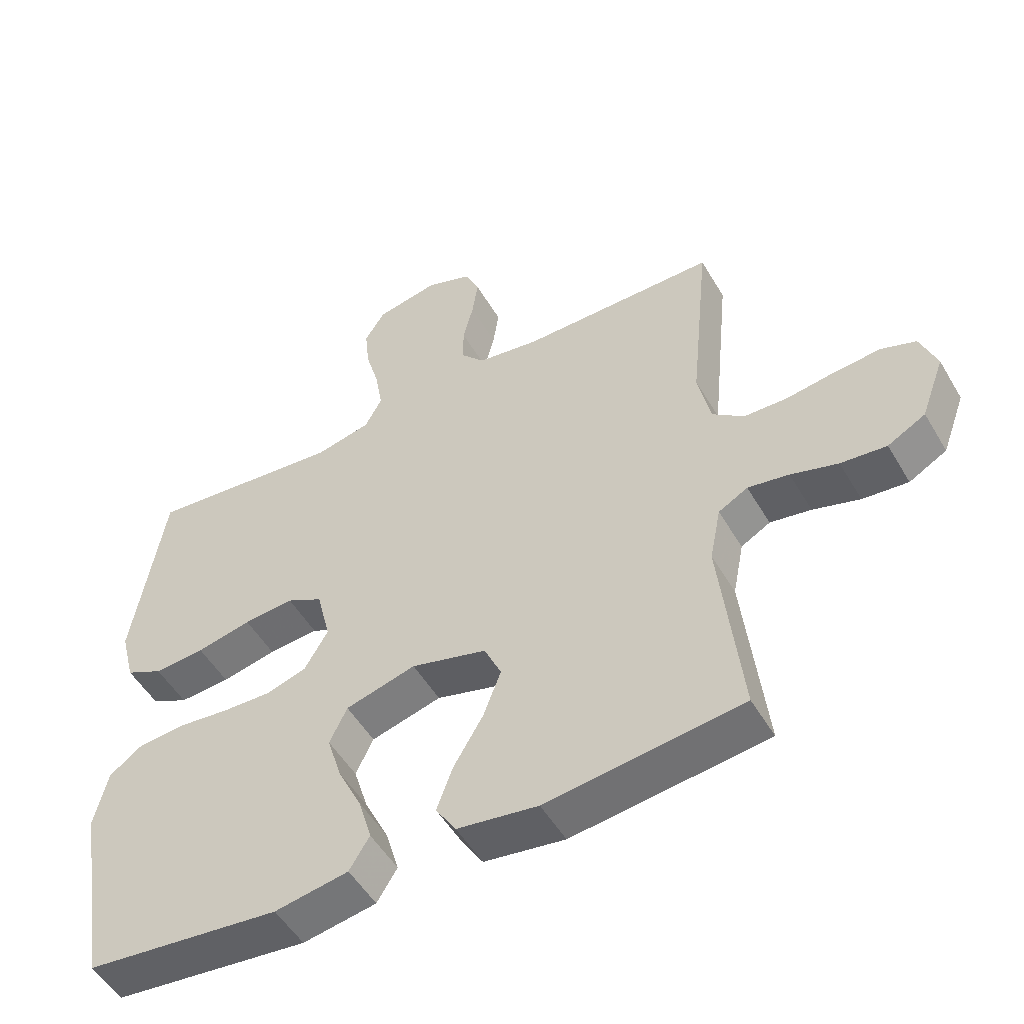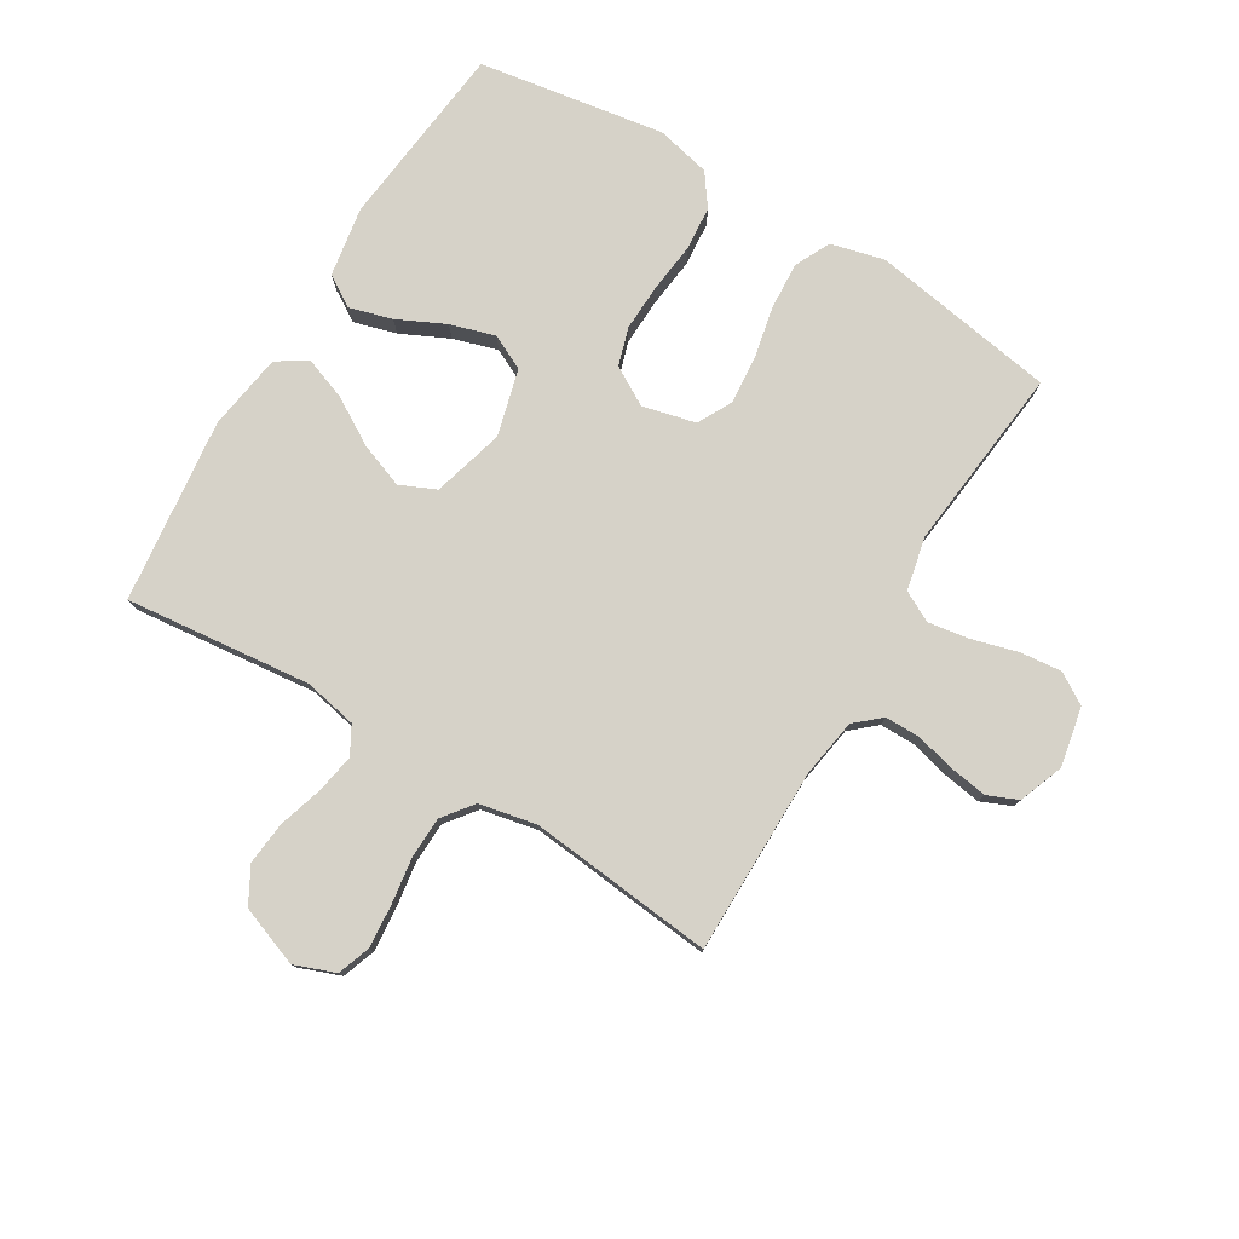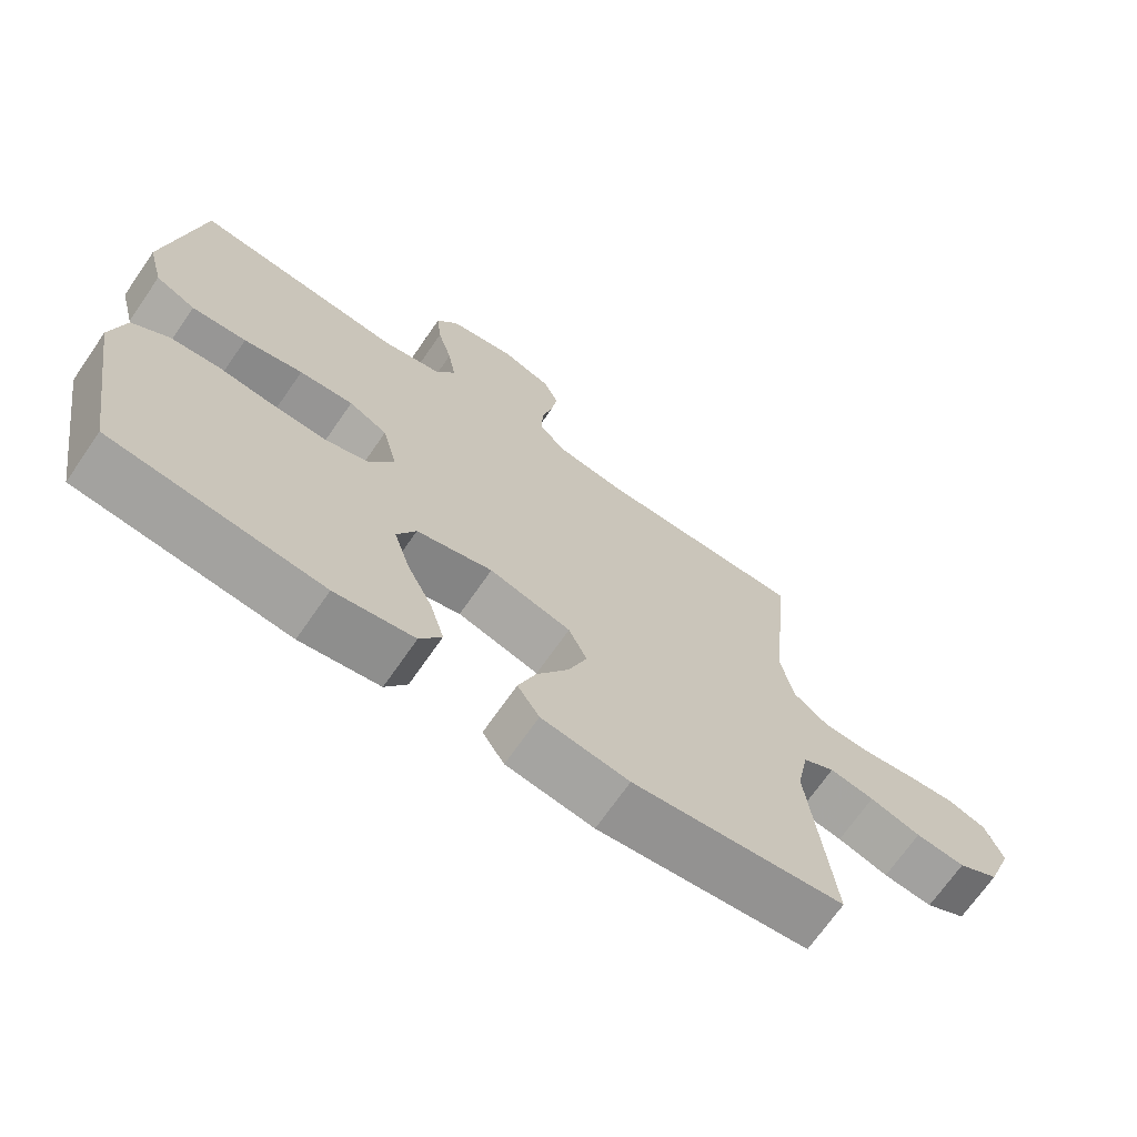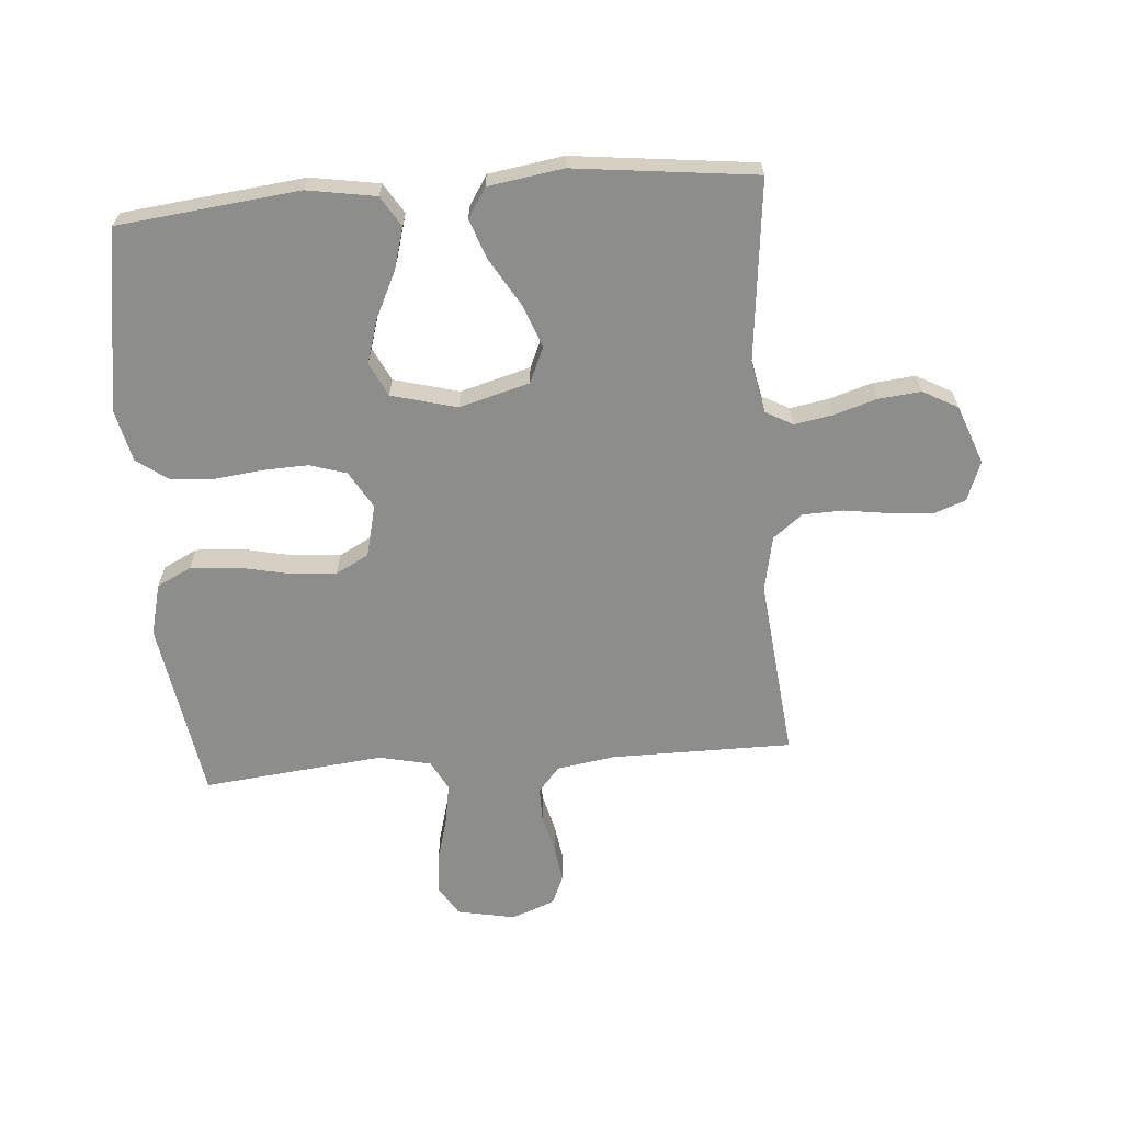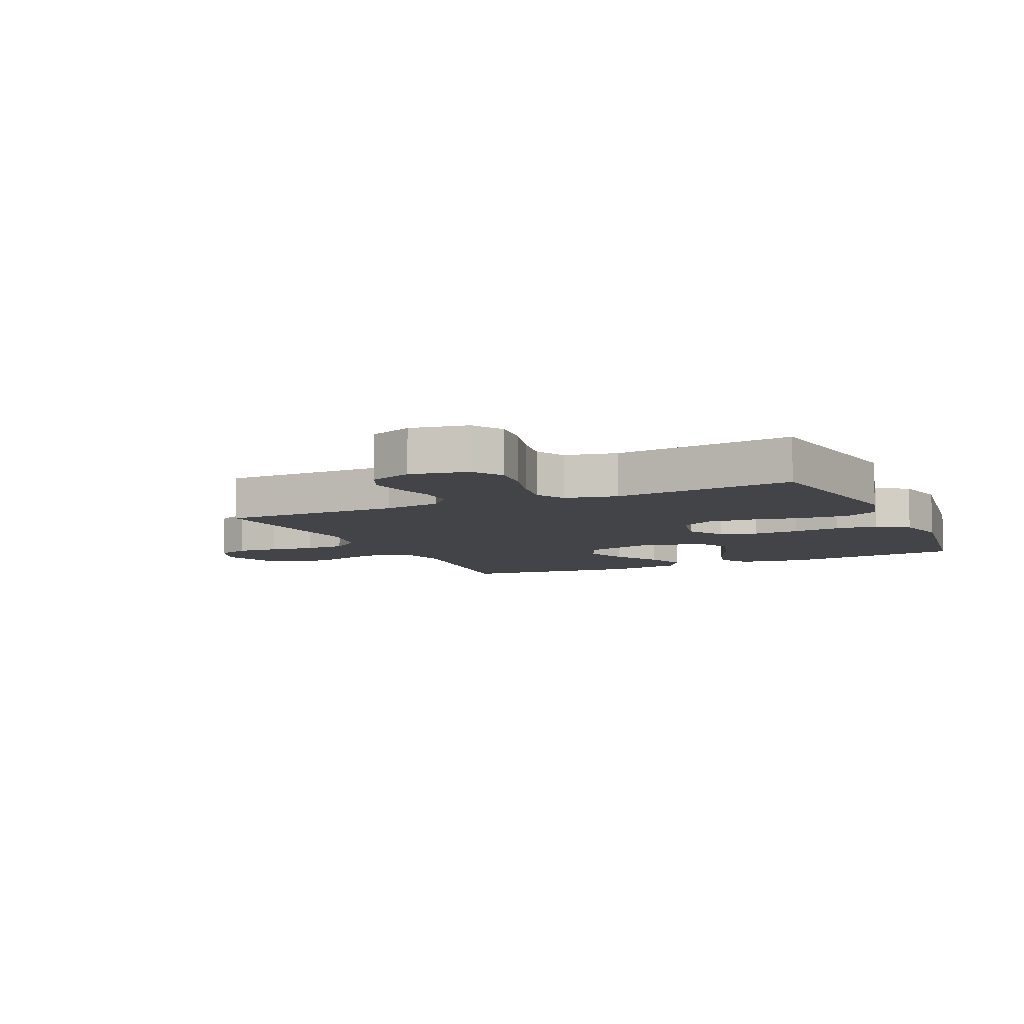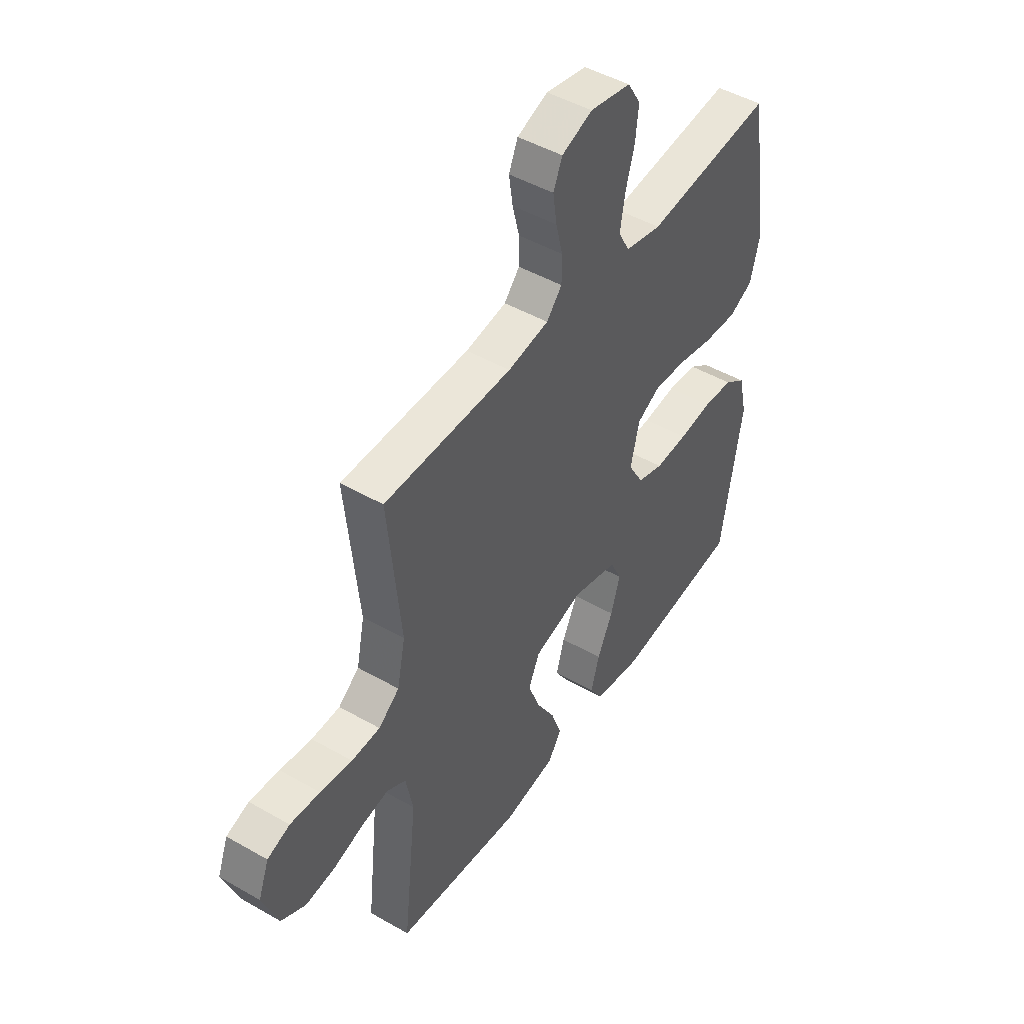
<metadata>
{"format":"obj","ext":"obj","renderer":"f3d","projection":"perspective","resolution":1024,"background":"white","views":[{"elev":-51.6,"azim":-150.3,"up":"+Z"},{"elev":78.3,"azim":-58.8,"up":"+Y"},{"elev":-69.8,"azim":145.3,"up":"+Z"},{"elev":-64.4,"azim":-175.4,"up":"+Y"},{"elev":-7.8,"azim":24.8,"up":"+Y"},{"elev":47.1,"azim":-57.0,"up":"+Z"}]}
</metadata>
<code>
v 0.5 0.07 0.5
v 0.548 0.07 0.2
v 0.526 0.07 0.114
v 0.469 0.07 0.086
v 0.391 0.07 0.091
v 0.307 0.07 0.109
v 0.23 0.07 0.115
v 0.175 0.07 0.086
v 0.154 0.07 0
v 0.19 0.07 -0.062
v 0.251 0.07 -0.081
v 0.328 0.07 -0.078
v 0.407 0.07 -0.069
v 0.478 0.07 -0.075
v 0.529 0.07 -0.112
v 0.549 0.07 -0.2
v 0.5 0.07 -0.5
v 0.2 0.07 -0.533
v 0.087 0.07 -0.514
v 0.056 0.07 -0.464
v 0.076 0.07 -0.395
v 0.113 0.07 -0.318
v 0.135 0.07 -0.246
v 0.108 0.07 -0.19
v 0 0.07 -0.161
v -0.116 0.07 -0.193
v -0.142 0.07 -0.251
v -0.115 0.07 -0.323
v -0.07 0.07 -0.399
v -0.045 0.07 -0.467
v -0.076 0.07 -0.516
v -0.2 0.07 -0.535
v -0.5 0.07 -0.5
v -0.467 0.07 -0.2
v -0.484 0.07 -0.114
v -0.529 0.07 -0.089
v -0.592 0.07 -0.1
v -0.664 0.07 -0.122
v -0.734 0.07 -0.129
v -0.792 0.07 -0.097
v -0.828 0.07 0
v -0.803 0.07 0.066
v -0.75 0.07 0.085
v -0.68 0.07 0.079
v -0.605 0.07 0.068
v -0.538 0.07 0.07
v -0.489 0.07 0.108
v -0.47 0.07 0.2
v -0.5 0.07 0.5
v -0.2 0.07 0.5
v -0.104 0.07 0.515
v -0.068 0.07 0.556
v -0.068 0.07 0.613
v -0.084 0.07 0.677
v -0.093 0.07 0.738
v -0.072 0.07 0.787
v 0 0.07 0.814
v 0.096 0.07 0.795
v 0.127 0.07 0.745
v 0.12 0.07 0.678
v 0.099 0.07 0.604
v 0.088 0.07 0.537
v 0.114 0.07 0.488
v 0.2 0.07 0.469
v 0.5 0 0.5
v 0.548 0 0.2
v 0.526 0 0.114
v 0.469 0 0.086
v 0.391 0 0.091
v 0.307 0 0.109
v 0.23 0 0.115
v 0.175 0 0.086
v 0.154 0 0
v 0.19 0 -0.062
v 0.251 0 -0.081
v 0.328 0 -0.078
v 0.407 0 -0.069
v 0.478 0 -0.075
v 0.529 0 -0.112
v 0.549 0 -0.2
v 0.5 0 -0.5
v 0.2 0 -0.533
v 0.087 0 -0.514
v 0.056 0 -0.464
v 0.076 0 -0.395
v 0.113 0 -0.318
v 0.135 0 -0.246
v 0.108 0 -0.19
v 0 0 -0.161
v -0.116 0 -0.193
v -0.142 0 -0.251
v -0.115 0 -0.323
v -0.07 0 -0.399
v -0.045 0 -0.467
v -0.076 0 -0.516
v -0.2 0 -0.535
v -0.5 0 -0.5
v -0.467 0 -0.2
v -0.484 0 -0.114
v -0.529 0 -0.089
v -0.592 0 -0.1
v -0.664 0 -0.122
v -0.734 0 -0.129
v -0.792 0 -0.097
v -0.828 0 0
v -0.803 0 0.066
v -0.75 0 0.085
v -0.68 0 0.079
v -0.605 0 0.068
v -0.538 0 0.07
v -0.489 0 0.108
v -0.47 0 0.2
v -0.5 0 0.5
v -0.2 0 0.5
v -0.104 0 0.515
v -0.068 0 0.556
v -0.068 0 0.613
v -0.084 0 0.677
v -0.093 0 0.738
v -0.072 0 0.787
v 0 0 0.814
v 0.096 0 0.795
v 0.127 0 0.745
v 0.12 0 0.678
v 0.099 0 0.604
v 0.088 0 0.537
v 0.114 0 0.488
v 0.2 0 0.469
f 59 60 61
f 58 59 61
f 57 58 61
f 56 57 61
f 55 56 61
f 54 55 61
f 53 54 61
f 52 53 61 62
f 51 52 62 63
f 48 49 50
f 51 63 64
f 50 51 64
f 48 50 64
f 47 48 64
f 43 44 45
f 42 43 45
f 41 42 45
f 40 41 45
f 39 40 45
f 38 39 45
f 37 38 45
f 36 37 45 46
f 47 64 1
f 46 47 1
f 36 46 1
f 35 36 1
f 32 33 34
f 31 32 34
f 30 31 34
f 29 30 34
f 28 29 34
f 20 21 22
f 19 20 22
f 18 19 22
f 17 18 22
f 16 17 22
f 15 16 22
f 14 15 22
f 13 14 22
f 12 13 22
f 11 12 22 23
f 10 11 23 24
f 4 5 6
f 3 4 6
f 2 3 6
f 1 2 6
f 1 6 7
f 35 1 7 8
f 27 28 34 35
f 26 27 35
f 35 8 9
f 26 35 9
f 25 26 9
f 9 10 24 25
f 125 124 123
f 125 123 122
f 125 122 121
f 125 121 120
f 125 120 119
f 125 119 118
f 125 118 117
f 126 125 117 116
f 127 126 116 115
f 114 113 112
f 128 127 115
f 128 115 114
f 128 114 112
f 128 112 111
f 109 108 107
f 109 107 106
f 109 106 105
f 109 105 104
f 109 104 103
f 109 103 102
f 109 102 101
f 110 109 101 100
f 65 128 111
f 65 111 110
f 65 110 100
f 65 100 99
f 98 97 96
f 98 96 95
f 98 95 94
f 98 94 93
f 98 93 92
f 86 85 84
f 86 84 83
f 86 83 82
f 86 82 81
f 86 81 80
f 86 80 79
f 86 79 78
f 86 78 77
f 86 77 76
f 87 86 76 75
f 88 87 75 74
f 70 69 68
f 70 68 67
f 70 67 66
f 70 66 65
f 71 70 65
f 72 71 65 99
f 99 98 92 91
f 99 91 90
f 73 72 99
f 73 99 90
f 73 90 89
f 89 88 74 73
f 1 65 66 2
f 2 66 67 3
f 3 67 68 4
f 4 68 69 5
f 5 69 70 6
f 6 70 71 7
f 7 71 72 8
f 8 72 73 9
f 9 73 74 10
f 10 74 75 11
f 11 75 76 12
f 12 76 77 13
f 13 77 78 14
f 14 78 79 15
f 15 79 80 16
f 16 80 81 17
f 17 81 82 18
f 18 82 83 19
f 19 83 84 20
f 20 84 85 21
f 21 85 86 22
f 22 86 87 23
f 23 87 88 24
f 24 88 89 25
f 25 89 90 26
f 26 90 91 27
f 27 91 92 28
f 28 92 93 29
f 29 93 94 30
f 30 94 95 31
f 31 95 96 32
f 32 96 97 33
f 33 97 98 34
f 34 98 99 35
f 35 99 100 36
f 36 100 101 37
f 37 101 102 38
f 38 102 103 39
f 39 103 104 40
f 40 104 105 41
f 41 105 106 42
f 42 106 107 43
f 43 107 108 44
f 44 108 109 45
f 45 109 110 46
f 46 110 111 47
f 47 111 112 48
f 48 112 113 49
f 49 113 114 50
f 50 114 115 51
f 51 115 116 52
f 52 116 117 53
f 53 117 118 54
f 54 118 119 55
f 55 119 120 56
f 56 120 121 57
f 57 121 122 58
f 58 122 123 59
f 59 123 124 60
f 60 124 125 61
f 61 125 126 62
f 62 126 127 63
f 63 127 128 64
f 64 128 65 1

</code>
